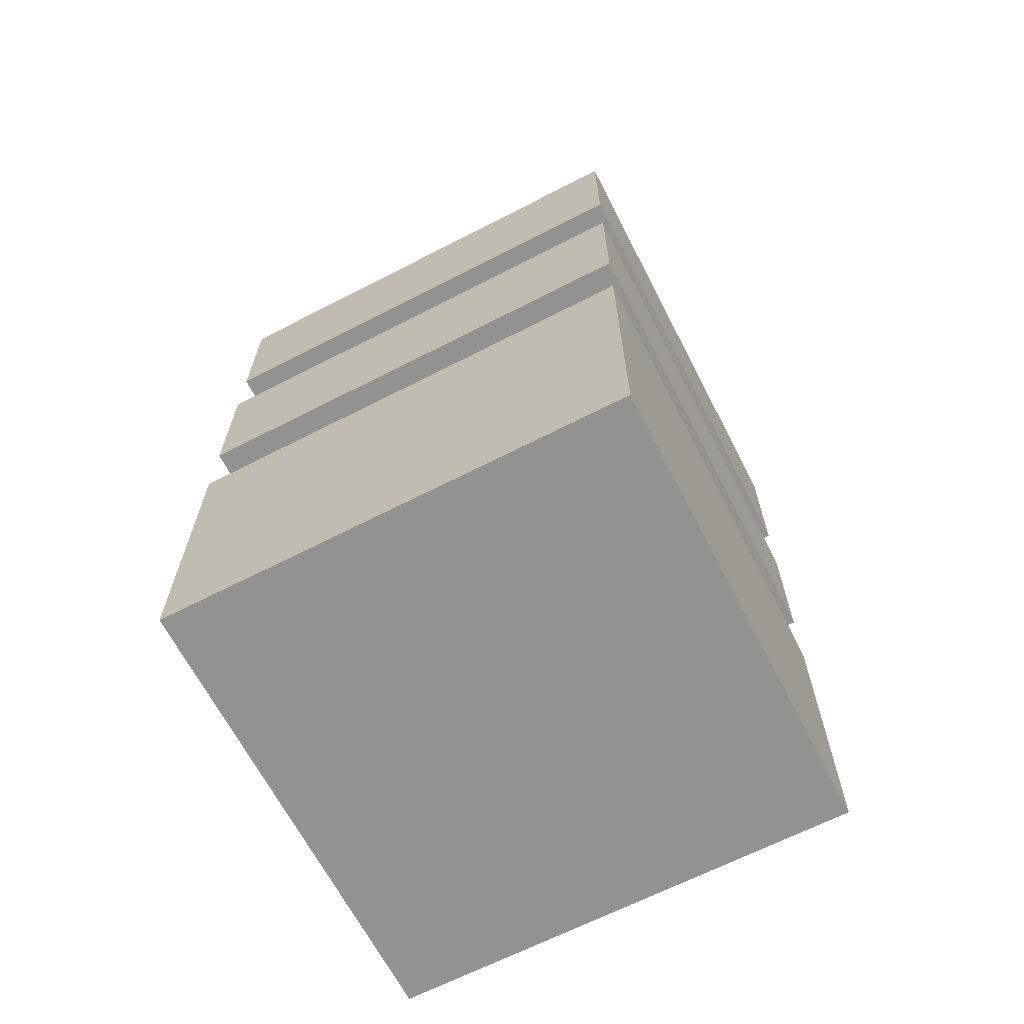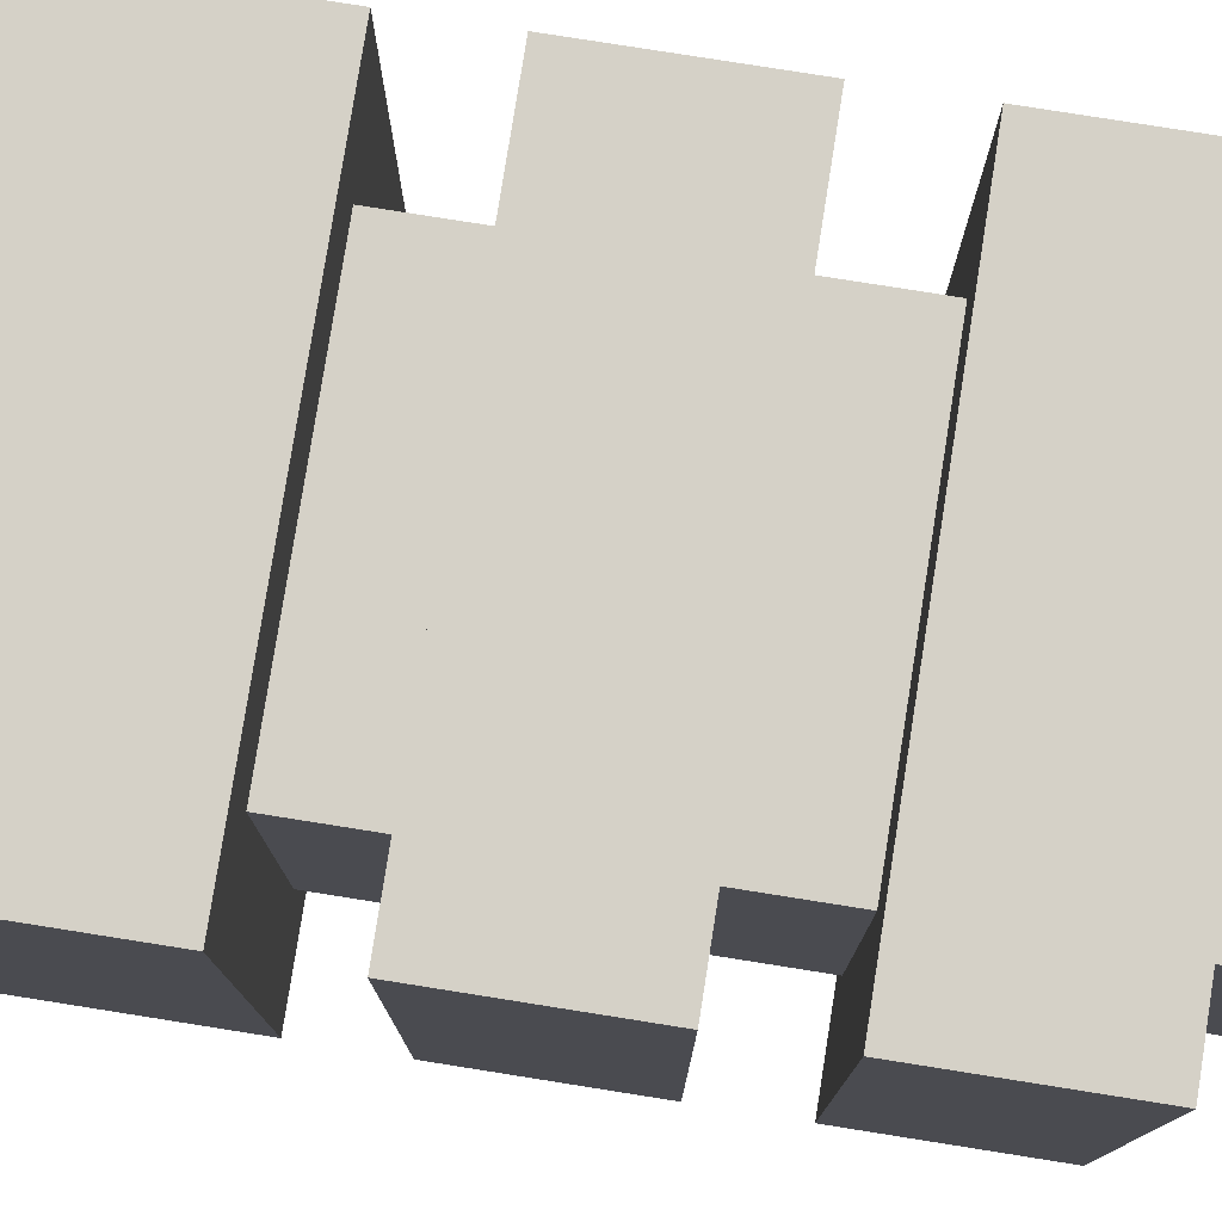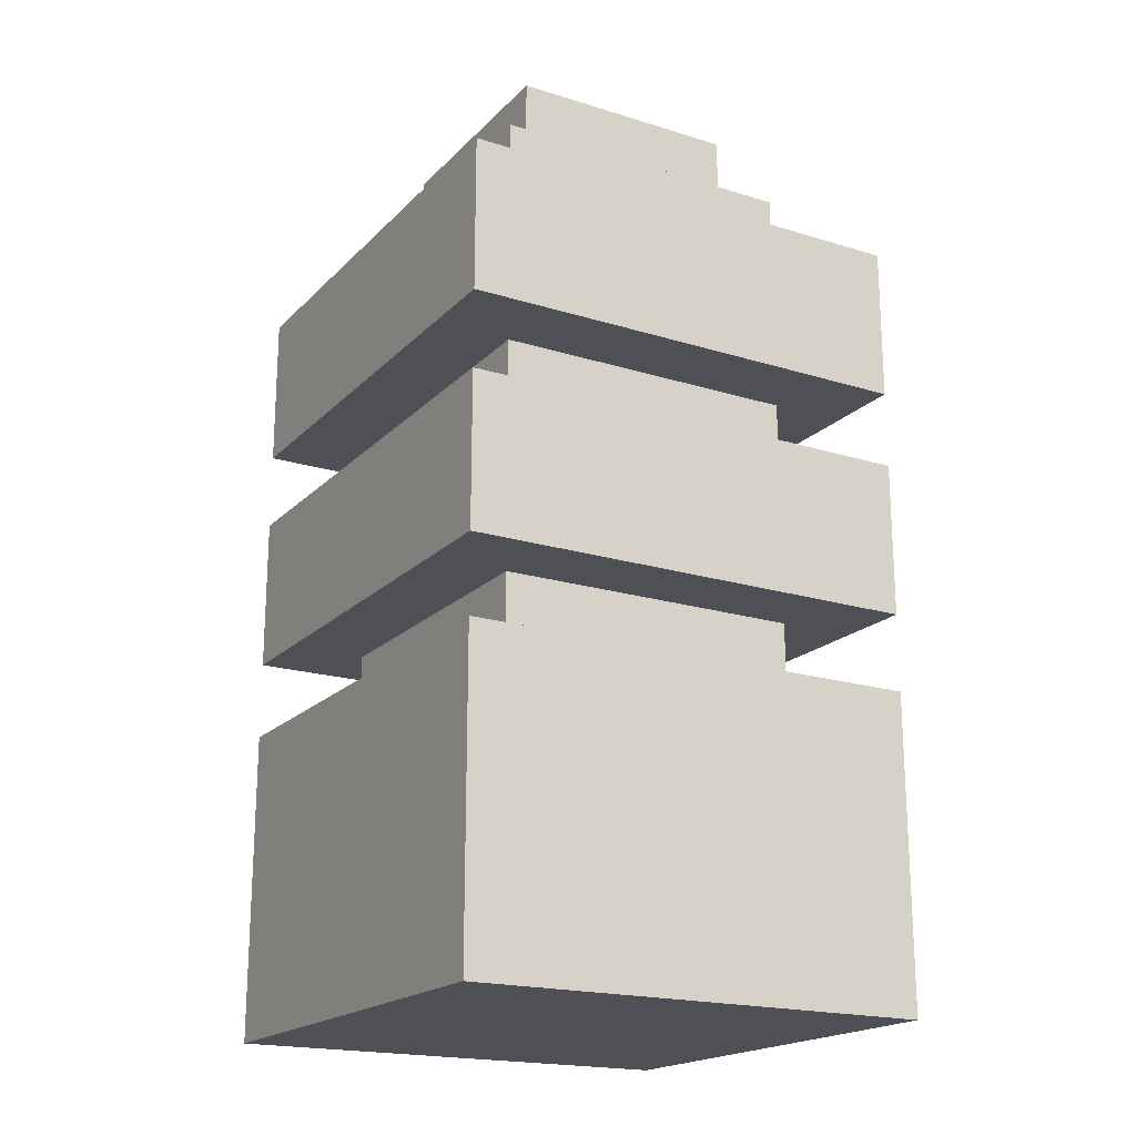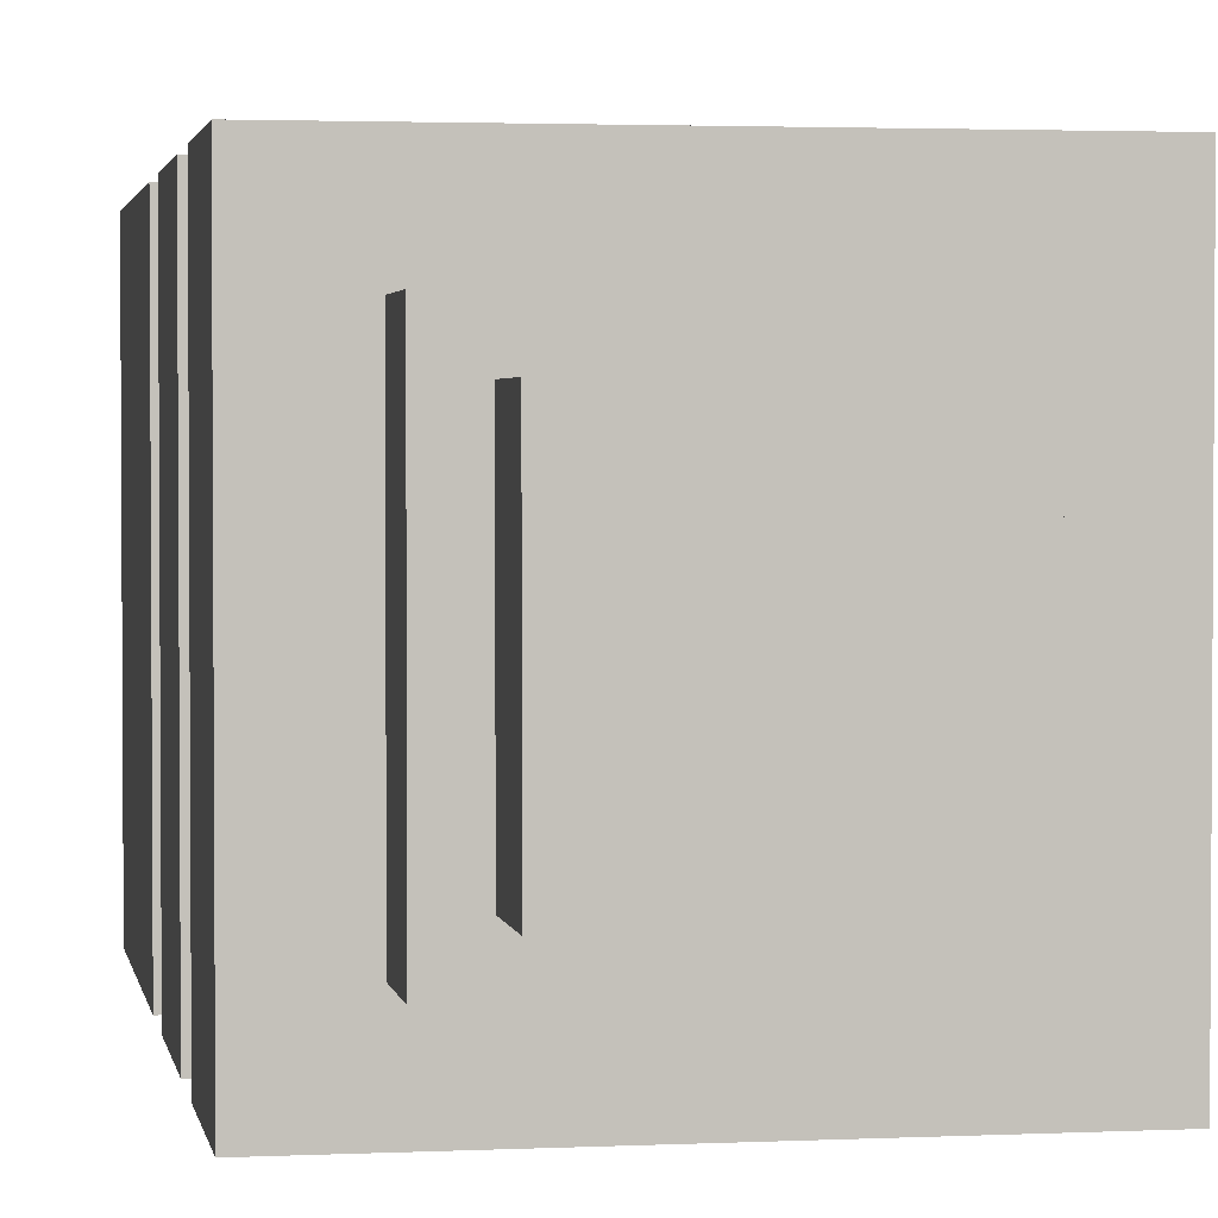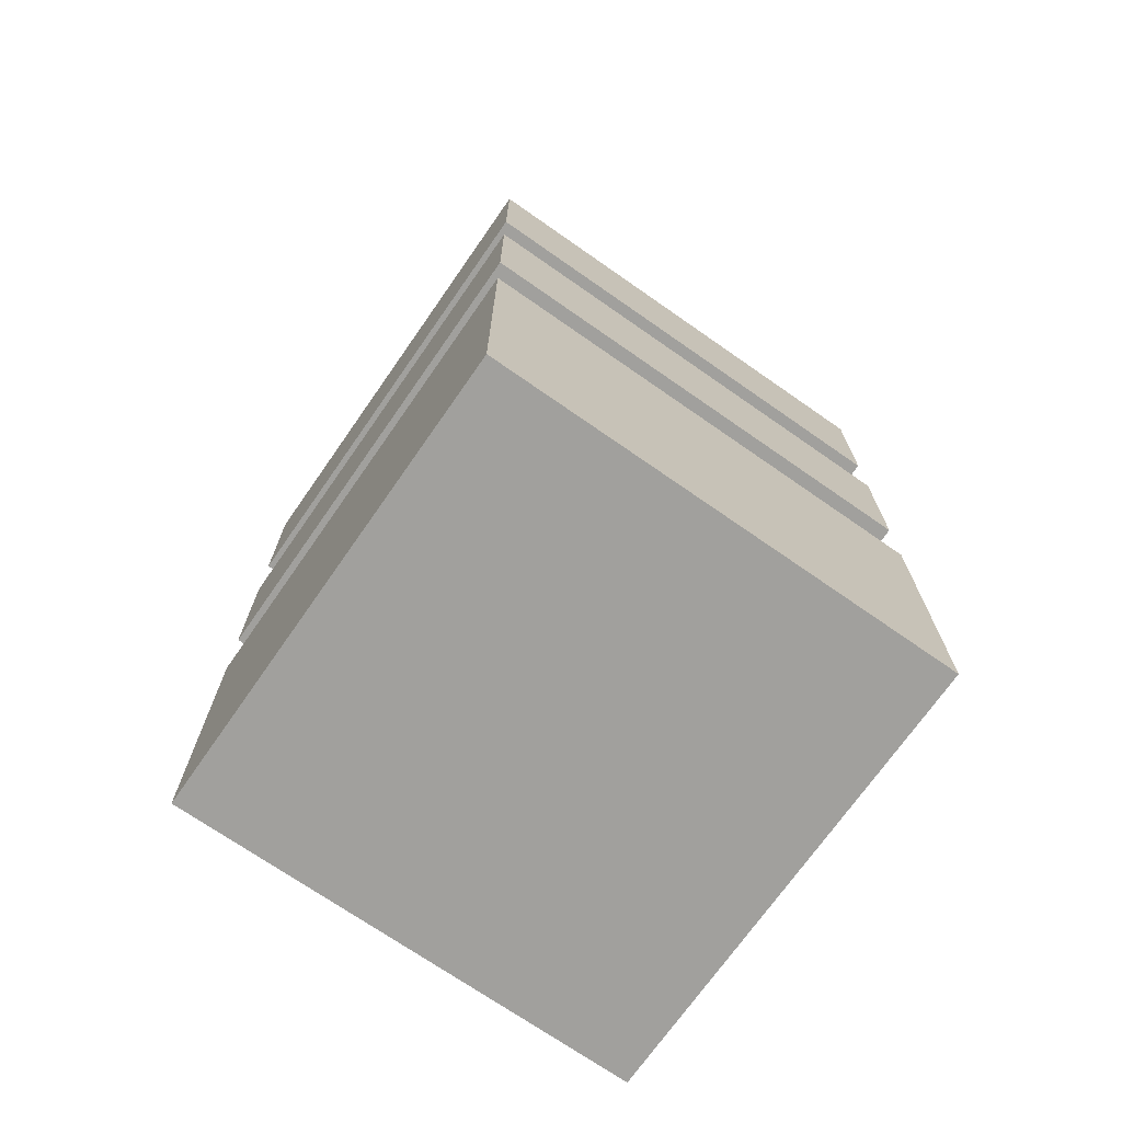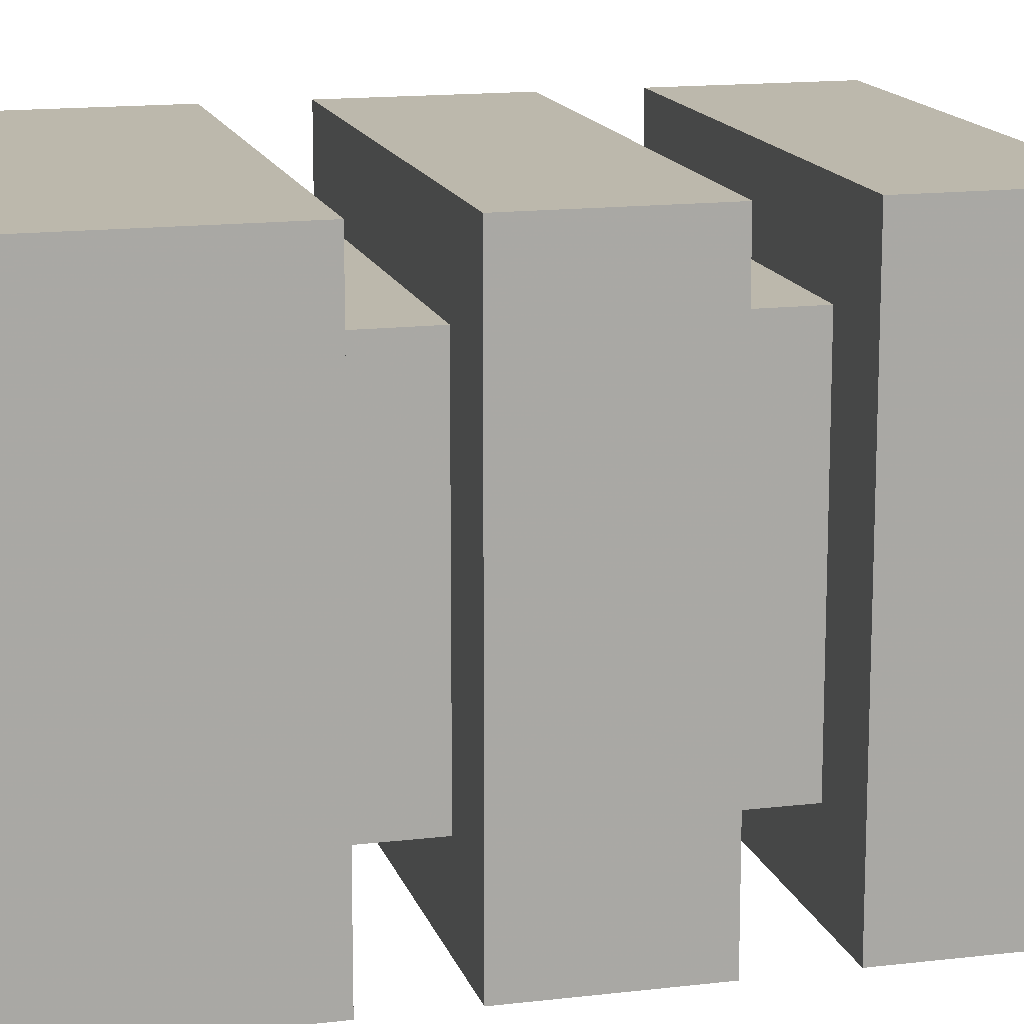
<metadata>
{"format":"obj","ext":"obj","renderer":"f3d","projection":"perspective","resolution":1024,"background":"white","views":[{"elev":-66.2,"azim":-62.7,"up":"+Y"},{"elev":79.2,"azim":99.0,"up":"+Z"},{"elev":-19.4,"azim":-30.1,"up":"+Y"},{"elev":2.4,"azim":170.3,"up":"+Z"},{"elev":-71.6,"azim":-34.9,"up":"+Y"},{"elev":14.6,"azim":75.3,"up":"+Z"}]}
</metadata>
<code>
o connector
v 0.4062 0.75 0.5938
v 0.4062 0.6875 0.5938
v 0.5938 0.6875 0.5938
v 0.5938 0.75 0.5938
v 0.5938 0.75 0.4062
v 0.5938 0.6875 0.4062
v 0.4062 0.6875 0.4062
v 0.4062 0.75 0.4062
v 0.375 0.6875 0.625
v 0.375 0.25 0.625
v 0.625 0.25 0.625
v 0.625 0.6875 0.625
v 0.625 0.6875 0.375
v 0.625 0.25 0.375
v 0.375 0.25 0.375
v 0.375 0.6875 0.375
v 0.3125 0.4375 0.6875
v 0.3125 0.3125 0.6875
v 0.6875 0.3125 0.6875
v 0.6875 0.4375 0.6875
v 0.6875 0.4375 0.3125
v 0.6875 0.3125 0.3125
v 0.3125 0.3125 0.3125
v 0.3125 0.4375 0.3125
v 0.3125 0.25 0.6875
v 0.3125 -0 0.6875
v 0.6875 -0 0.6875
v 0.6875 0.25 0.6875
v 0.6875 0.25 0.3125
v 0.6875 -0 0.3125
v 0.3125 -0 0.3125
v 0.3125 0.25 0.3125
v 0.3125 0.625 0.6875
v 0.3125 0.5 0.6875
v 0.6875 0.5 0.6875
v 0.6875 0.625 0.6875
v 0.6875 0.625 0.3125
v 0.6875 0.5 0.3125
v 0.3125 0.5 0.3125
v 0.3125 0.625 0.3125
f 1 2 3 4
f 5 6 7 8
f 8 1 4 5
f 2 7 6 3
f 5 4 3 6
f 2 1 8 7
f 9 10 11 12
f 13 14 15 16
f 16 9 12 13
f 10 15 14 11
f 13 12 11 14
f 16 15 10 9
f 17 18 19 20
f 21 22 23 24
f 24 17 20 21
f 18 23 22 19
f 21 20 19 22
f 24 23 18 17
f 25 26 27 28
f 29 30 31 32
f 32 25 28 29
f 26 31 30 27
f 29 28 27 30
f 32 31 26 25
f 33 34 35 36
f 37 38 39 40
f 40 33 36 37
f 34 39 38 35
f 37 36 35 38
f 40 39 34 33

</code>
